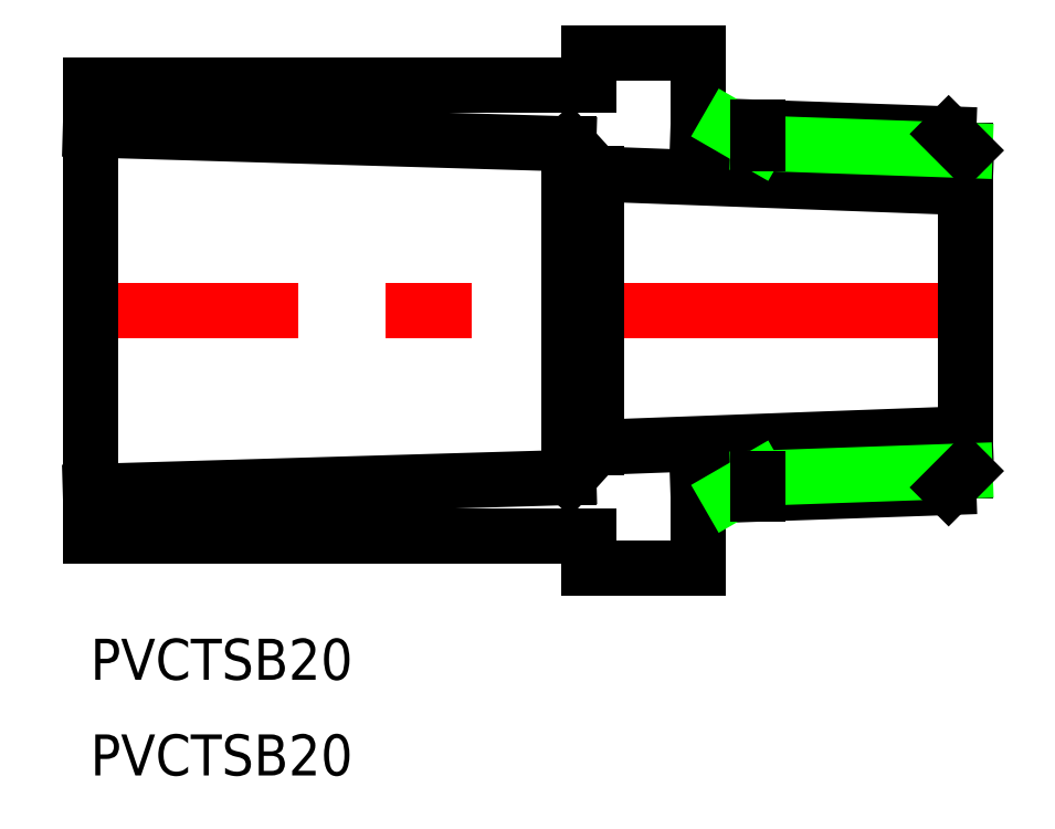
<metadata>
{"format":"dxf","ext":"dxf","renderer":"ezdxf+matplotlib","layout":"modelspace","background":"white","min_lineweight":24,"dpi":150}
</metadata>
<code>
0
SECTION
2
ENTITIES
0
LINE
8
0
10
37.02
20
10
30
0
11
64.03
21
9.004
31
0
0
LINE
8
0
10
37.02
20
-10
30
0
11
64.03
21
-9.004
31
0
0
LINE
8
CENTER
10
66.03
20
-1.169e-12
30
0
11
-2
21
-1.169e-12
31
0
0
LINE
8
0
10
35.02
20
-12.2
30
0
11
0
21
-13.23
31
0
0
LINE
8
0
10
0
20
16.51
30
0
11
0
21
-16.51
31
0
0
LINE
8
0
10
36.49
20
-16.51
30
0
11
0
21
-16.51
31
0
0
LINE
8
0
10
36.49
20
-18.87
30
0
11
44.49
21
-18.87
31
0
0
LINE
8
0
10
36.49
20
-18.87
30
0
11
36.49
21
-16.51
31
0
0
LINE
8
0
10
44.49
20
-18.87
30
0
11
44.49
21
-13.57
31
0
0
LINE
8
0
10
36.49
20
16.51
30
0
11
0
21
16.51
31
0
0
LINE
8
0
10
35.02
20
12.2
30
0
11
0
21
13.23
31
0
0
LINE
8
0
10
37.02
20
10
30
0
11
37.02
21
-10
31
0
0
LINE
8
0
10
35.02
20
12.2
30
0
11
35.02
21
-12.2
31
0
0
LINE
8
0
10
37.02
20
-10
30
0
11
35.02
21
-12.2
31
0
0
LINE
8
0
10
37.02
20
10
30
0
11
35.02
21
12.2
31
0
0
LINE
8
0
10
36.49
20
18.87
30
0
11
44.49
21
18.87
31
0
0
LINE
8
0
10
36.49
20
18.87
30
0
11
36.49
21
16.51
31
0
0
LINE
8
0
10
44.49
20
18.87
30
0
11
44.49
21
13.57
31
0
0
LINE
8
0
10
64.03
20
11.73
30
0
11
64.03
21
-11.73
31
0
0
TEXT
8
0
10
0
20
-27
30
0
40
3
1
PVCTSB20
0
TEXT
8
0
10
0
20
-34
30
0
40
3
1
PVCTSB20
0
LINE
8
0
10
44.49
20
13.57
30
0
11
62.82
21
12.93
31
0
0
LINE
8
0
10
48.88
20
12.25
30
0
11
64.03
21
11.73
31
0
0
LINE
8
0
10
46.74
20
13.49
30
0
11
48.88
21
12.25
31
0
0
LINE
8
0
10
64.03
20
11.73
30
0
11
62.82
21
12.93
31
0
0
LINE
8
0
10
44.49
20
-13.57
30
0
11
62.82
21
-12.93
31
0
0
LINE
8
0
10
48.88
20
-12.25
30
0
11
64.03
21
-11.73
31
0
0
LINE
8
0
10
46.74
20
-13.49
30
0
11
48.88
21
-12.25
31
0
0
LINE
8
0
10
64.03
20
-11.73
30
0
11
62.82
21
-12.93
31
0
0
LINE
8
0
10
48.88
20
-12.25
30
0
11
48.88
21
-13.42
31
0
0
LINE
8
0
10
48.88
20
12.25
30
0
11
48.88
21
13.42
31
0
0
ENDSEC
0
EOF

</code>
